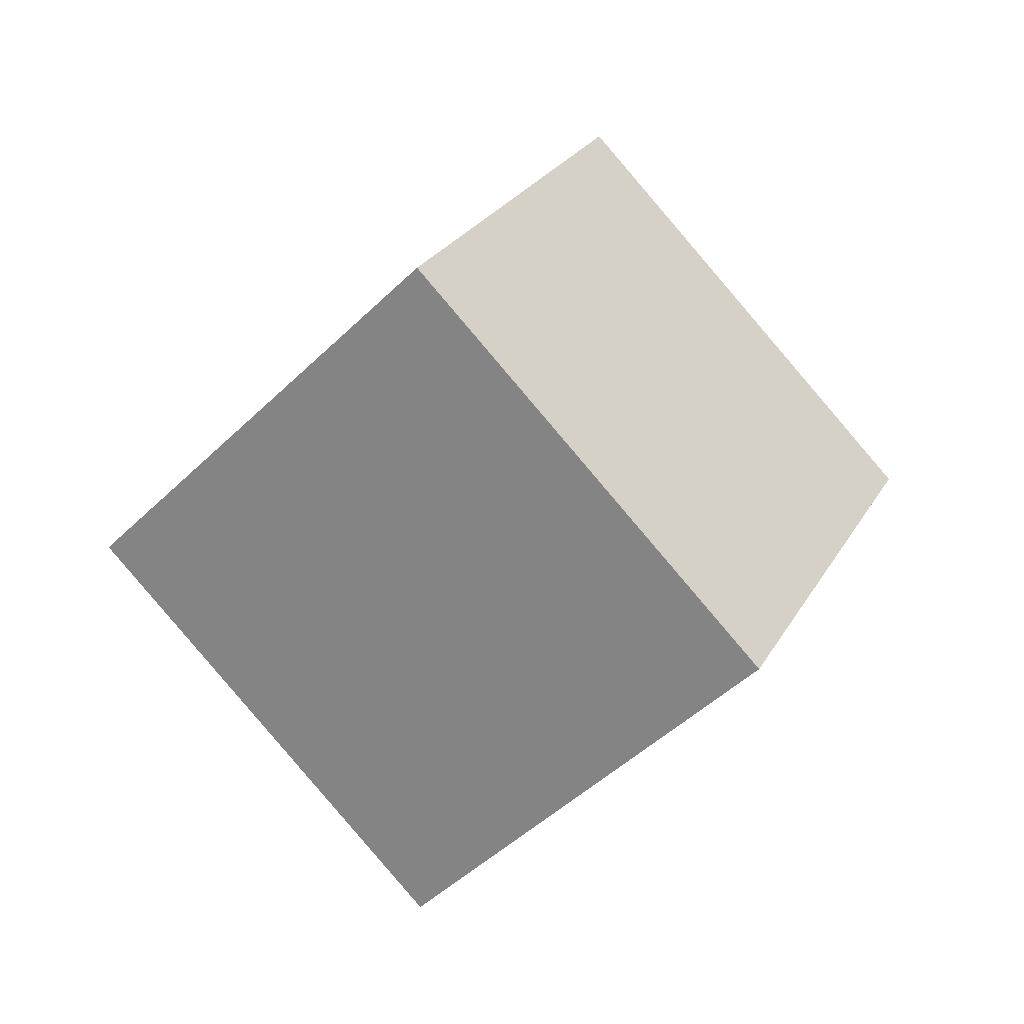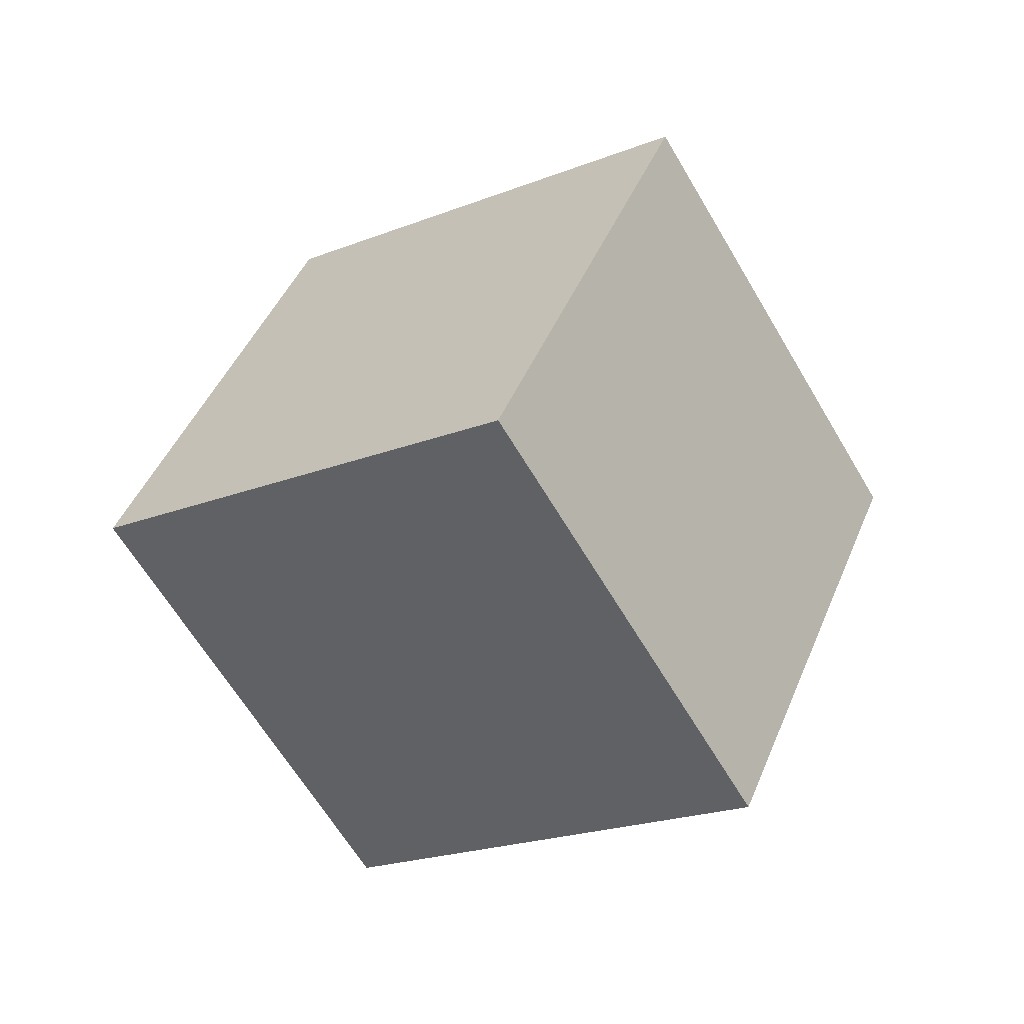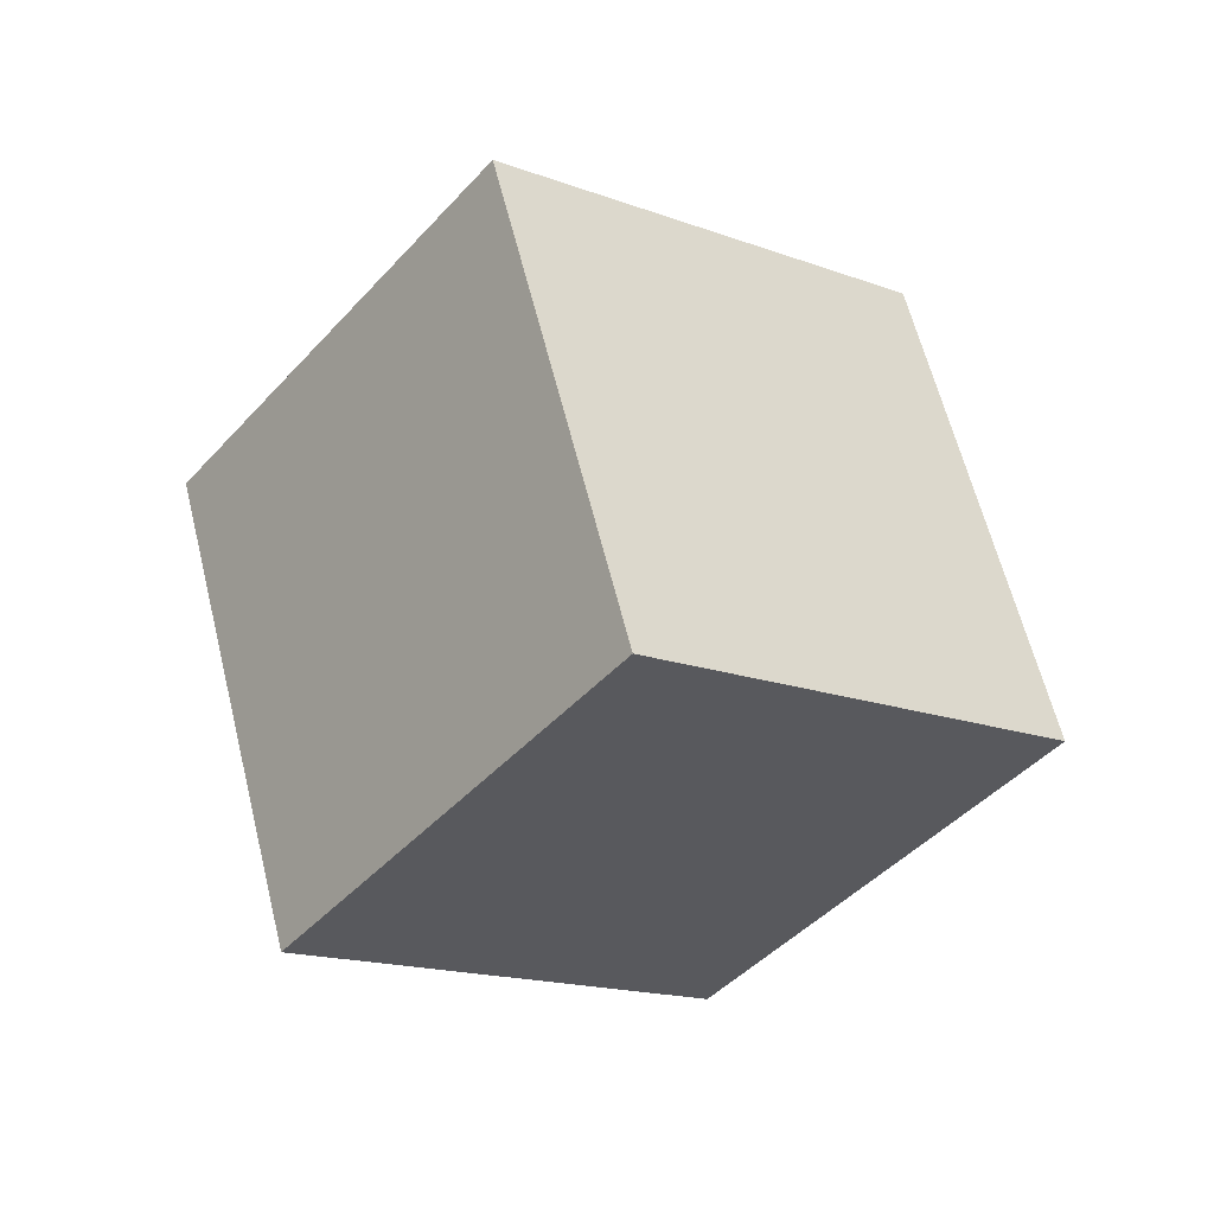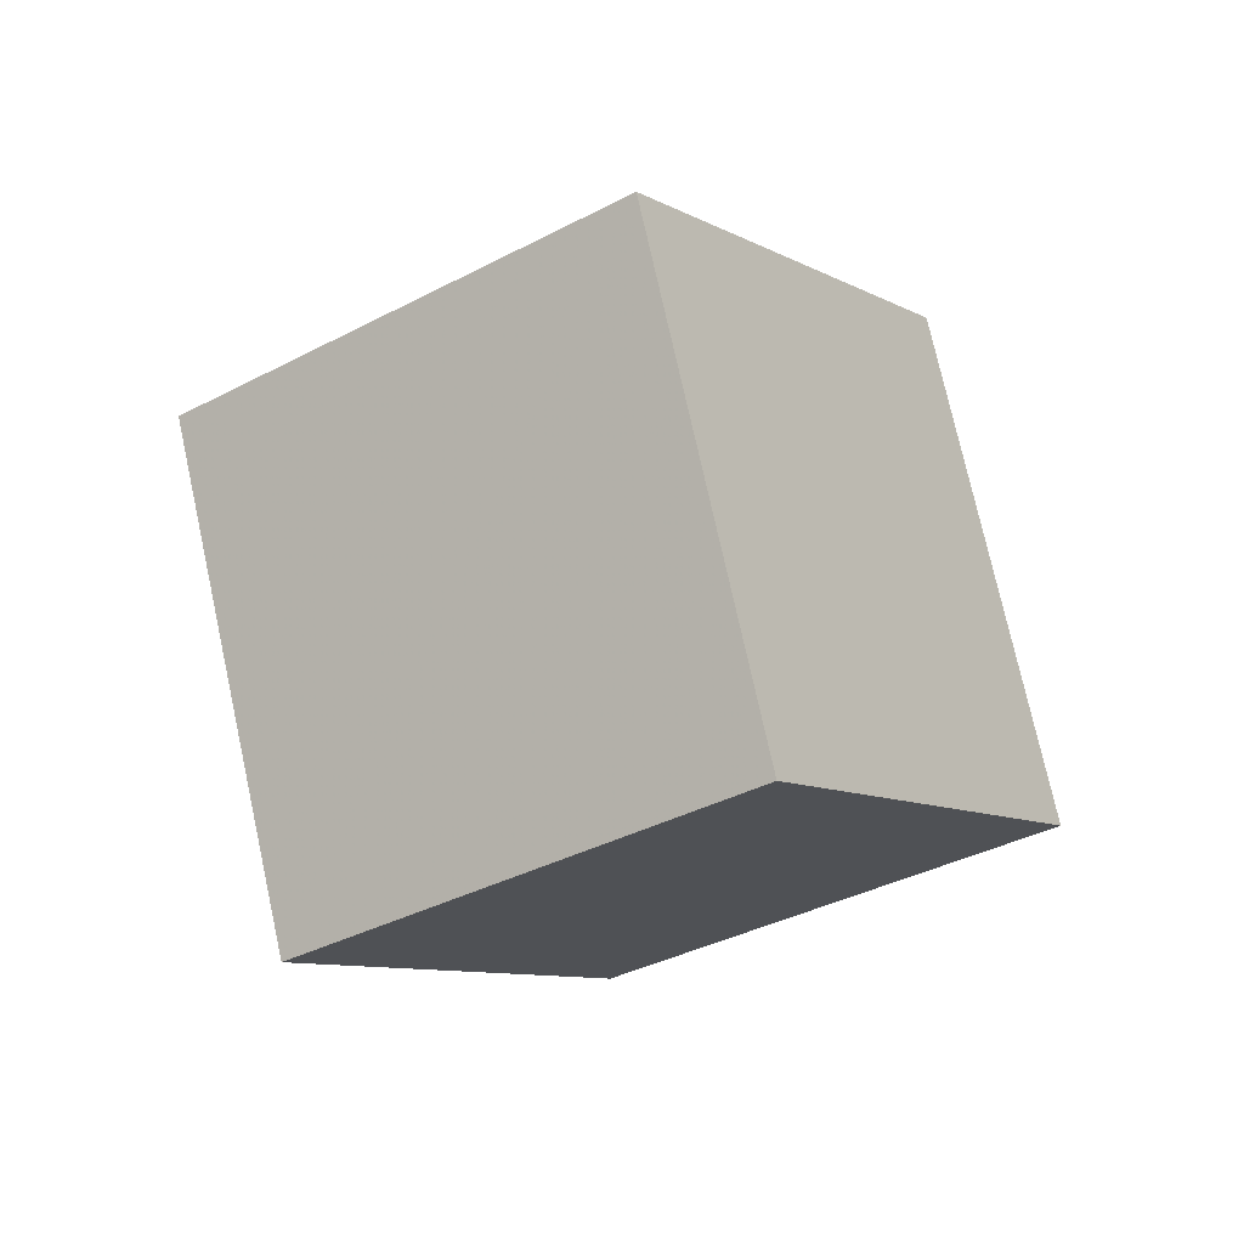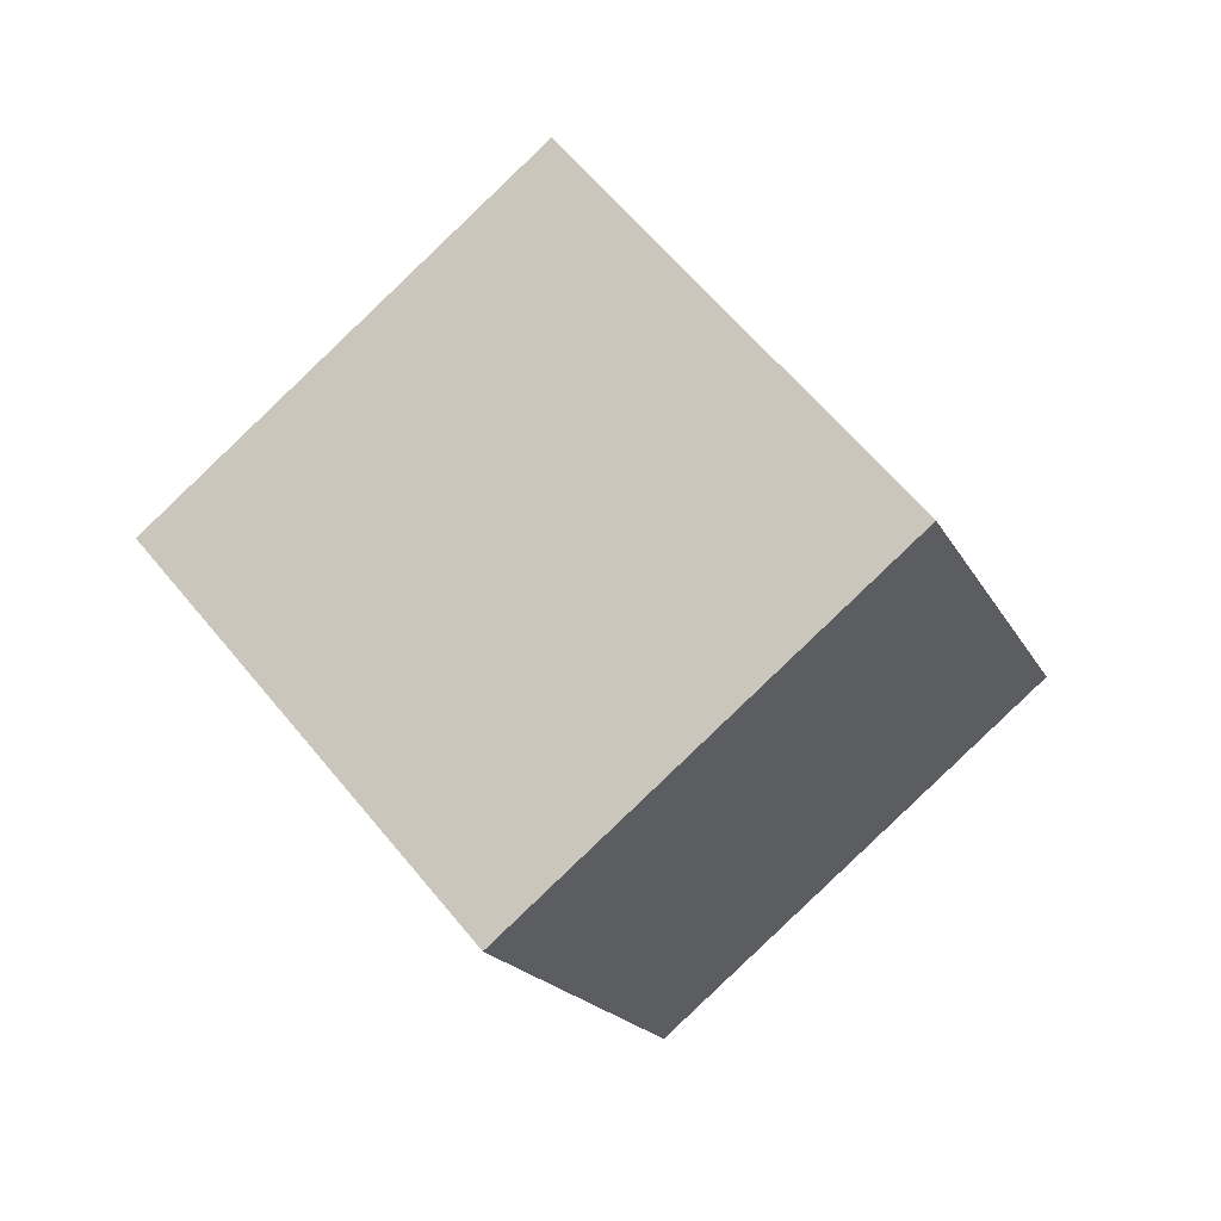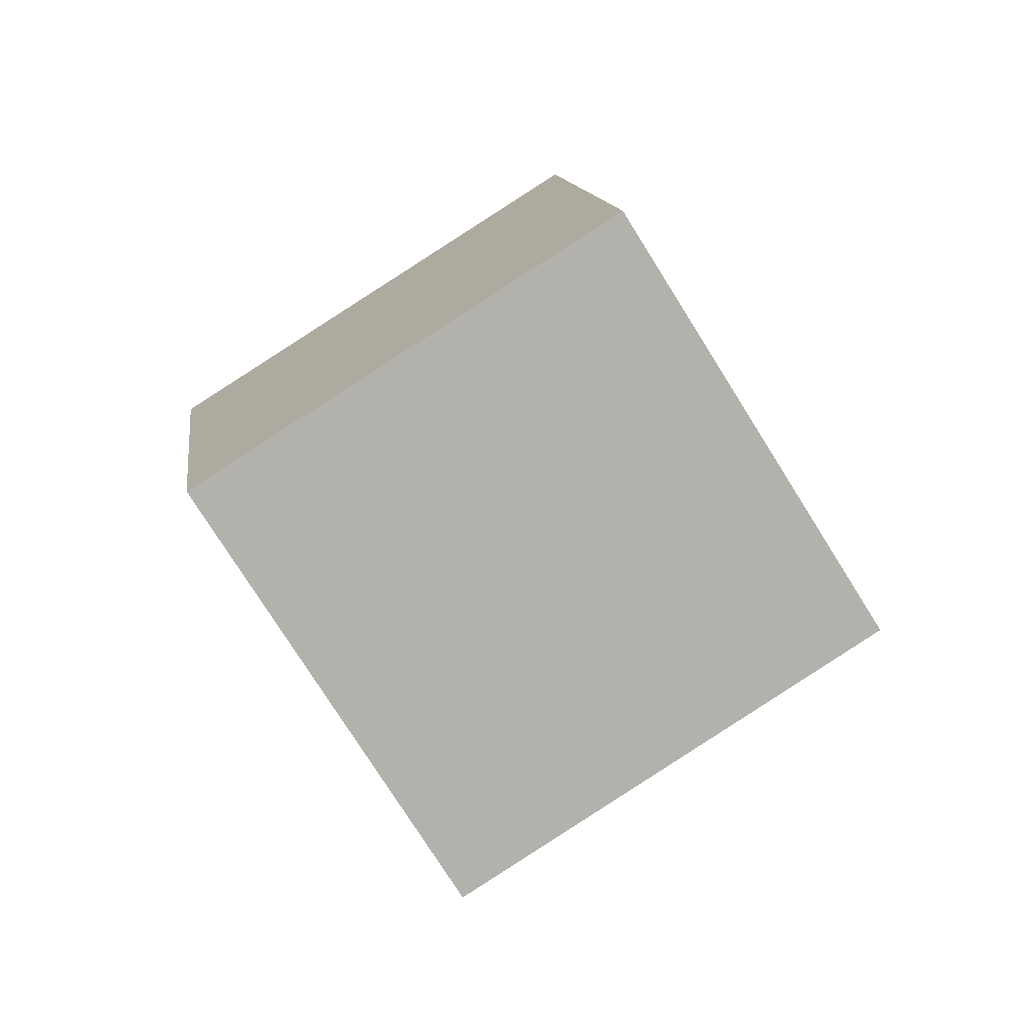
<metadata>
{"format":"obj","ext":"obj","renderer":"f3d","projection":"perspective","resolution":1024,"background":"white","views":[{"elev":74.3,"azim":-80.5,"up":"+Y"},{"elev":58.3,"azim":63.0,"up":"+Z"},{"elev":74.1,"azim":127.6,"up":"+Y"},{"elev":-59.4,"azim":-95.0,"up":"+Y"},{"elev":-65.3,"azim":93.3,"up":"+Y"},{"elev":61.3,"azim":-77.3,"up":"+Z"}]}
</metadata>
<code>
v -5.78 -9.608 6.729
v 0.2276 -7.086 -0.8572
v -1.016 -3.116 12.66
v 4.991 -0.5944 5.073
v -12.2 -2.432 4.031
v -6.193 0.09007 -3.556
v -7.436 4.06 9.961
v -1.429 6.582 2.374
f 2 4 1
f 5 2 1
f 1 4 3
f 3 5 1
f 2 8 4
f 6 2 5
f 6 8 2
f 4 8 3
f 7 5 3
f 3 8 7
f 7 6 5
f 8 6 7

</code>
